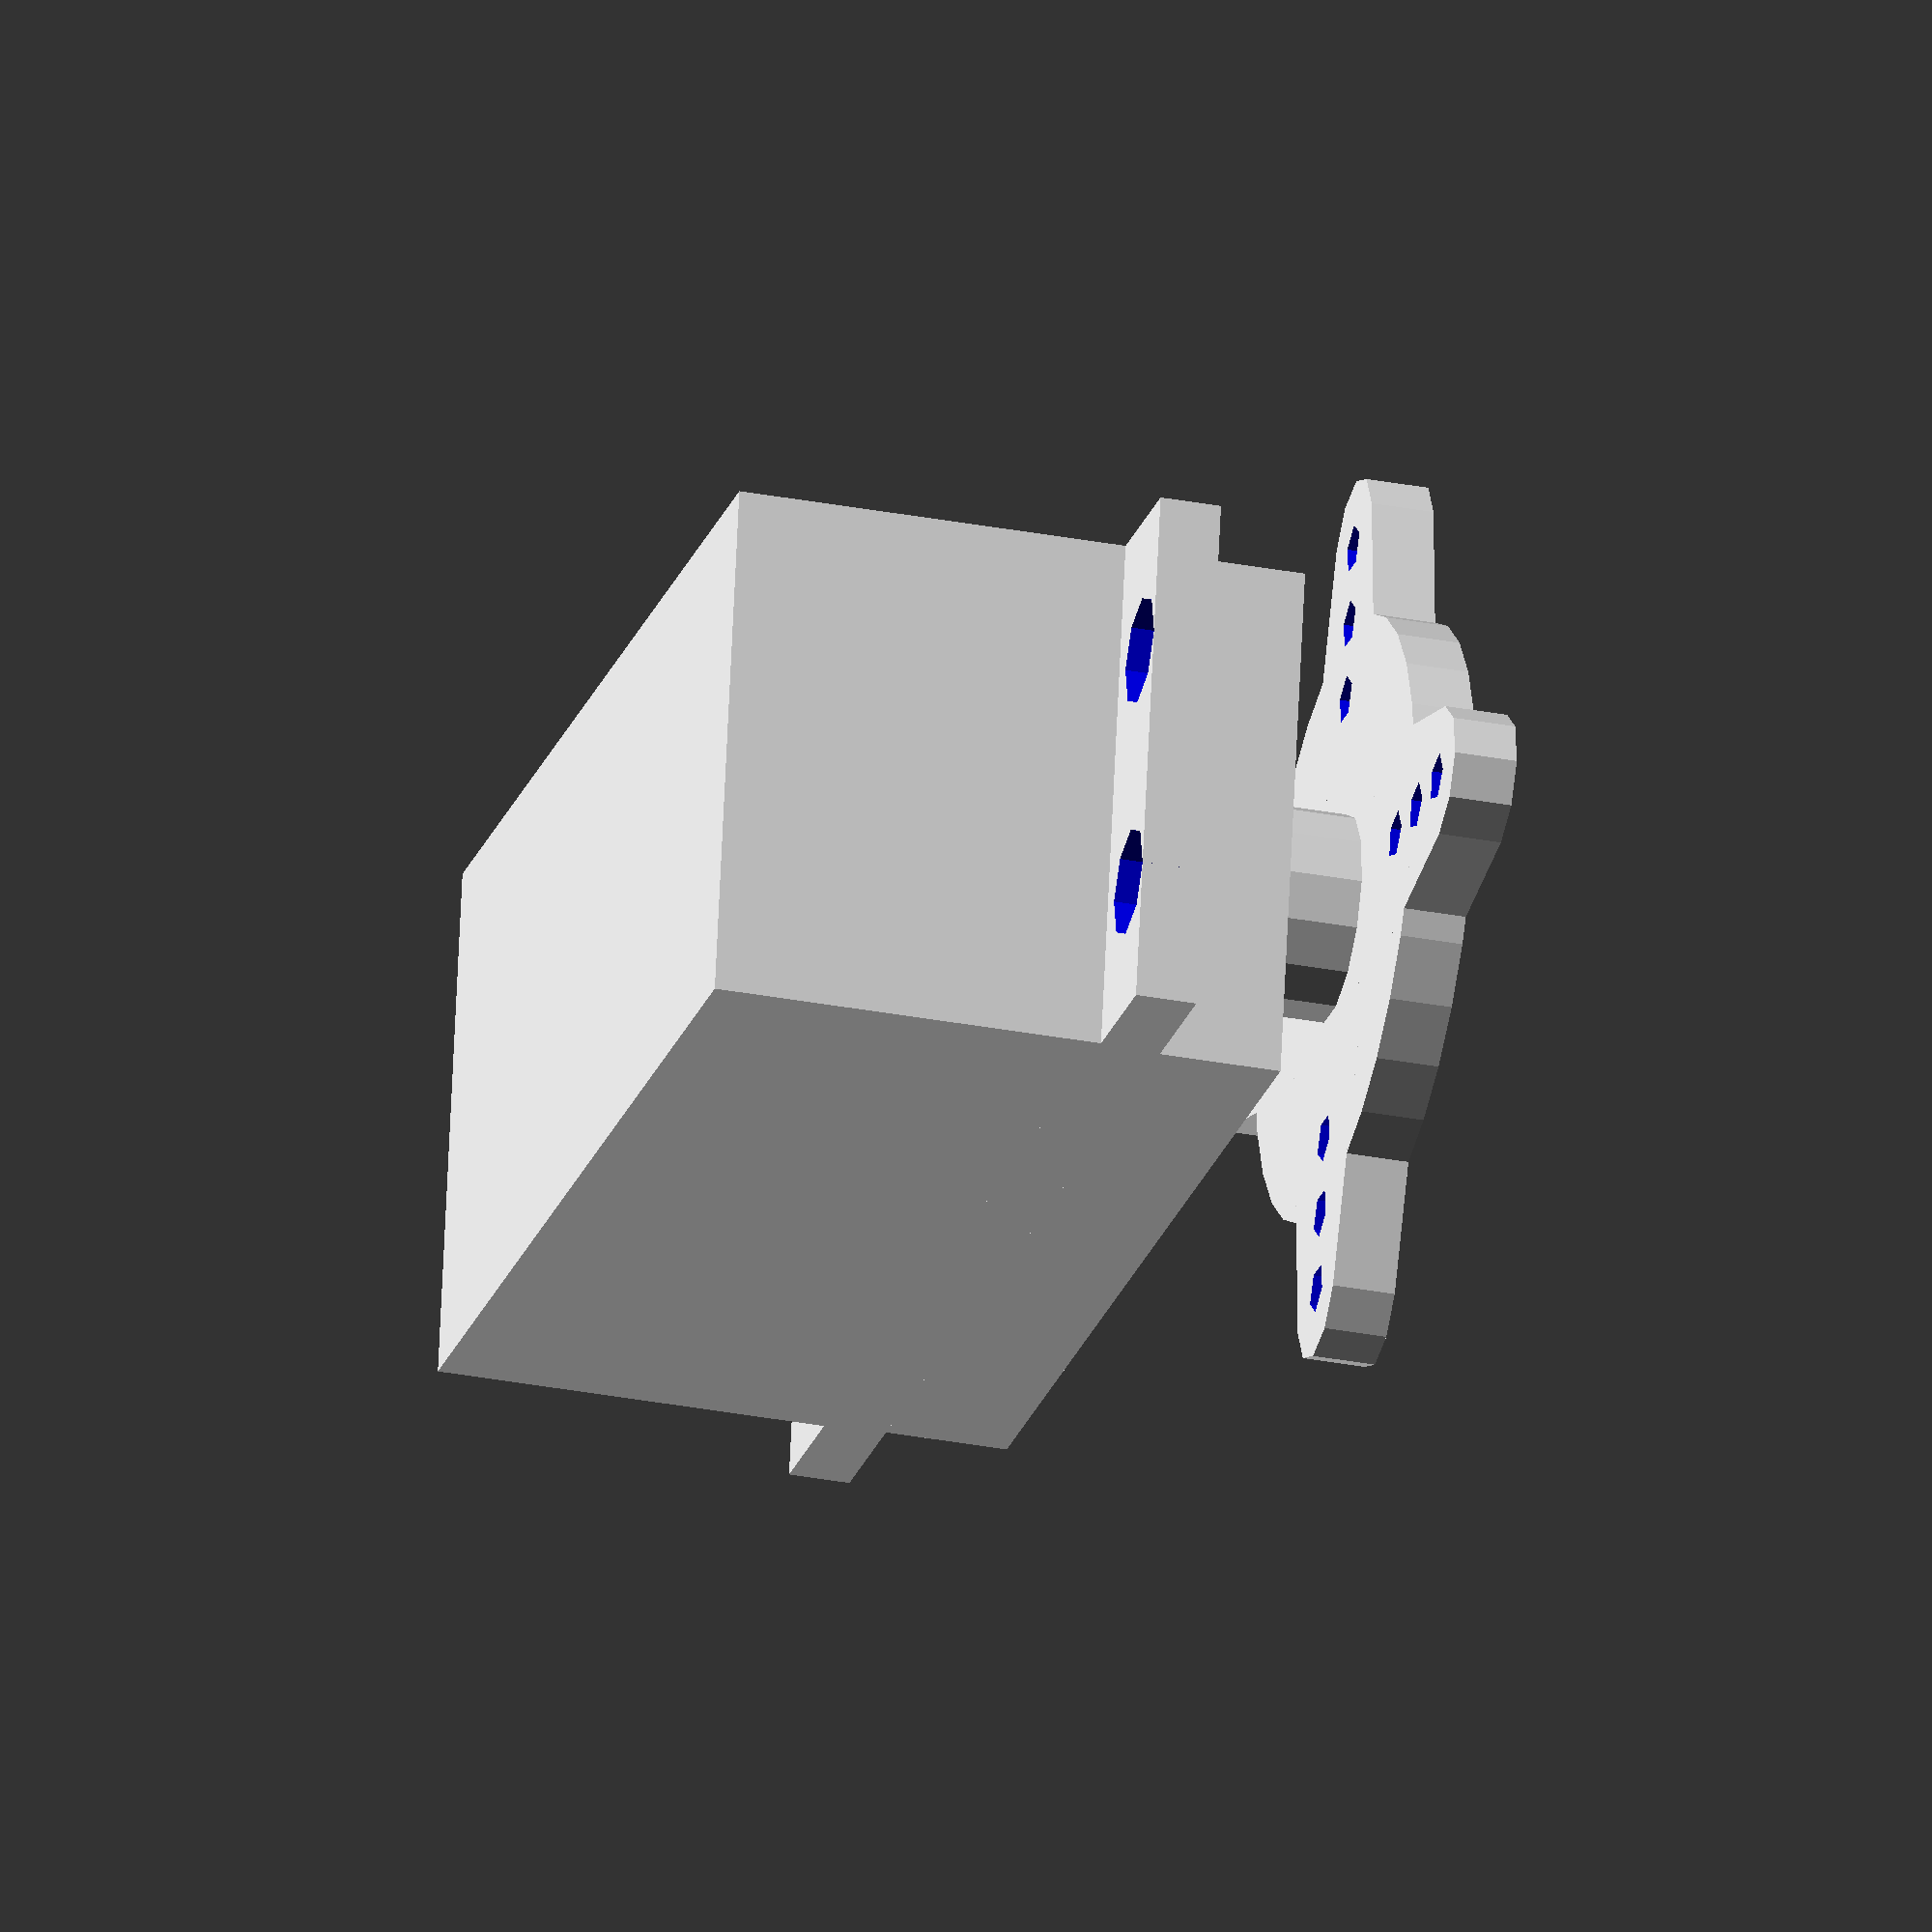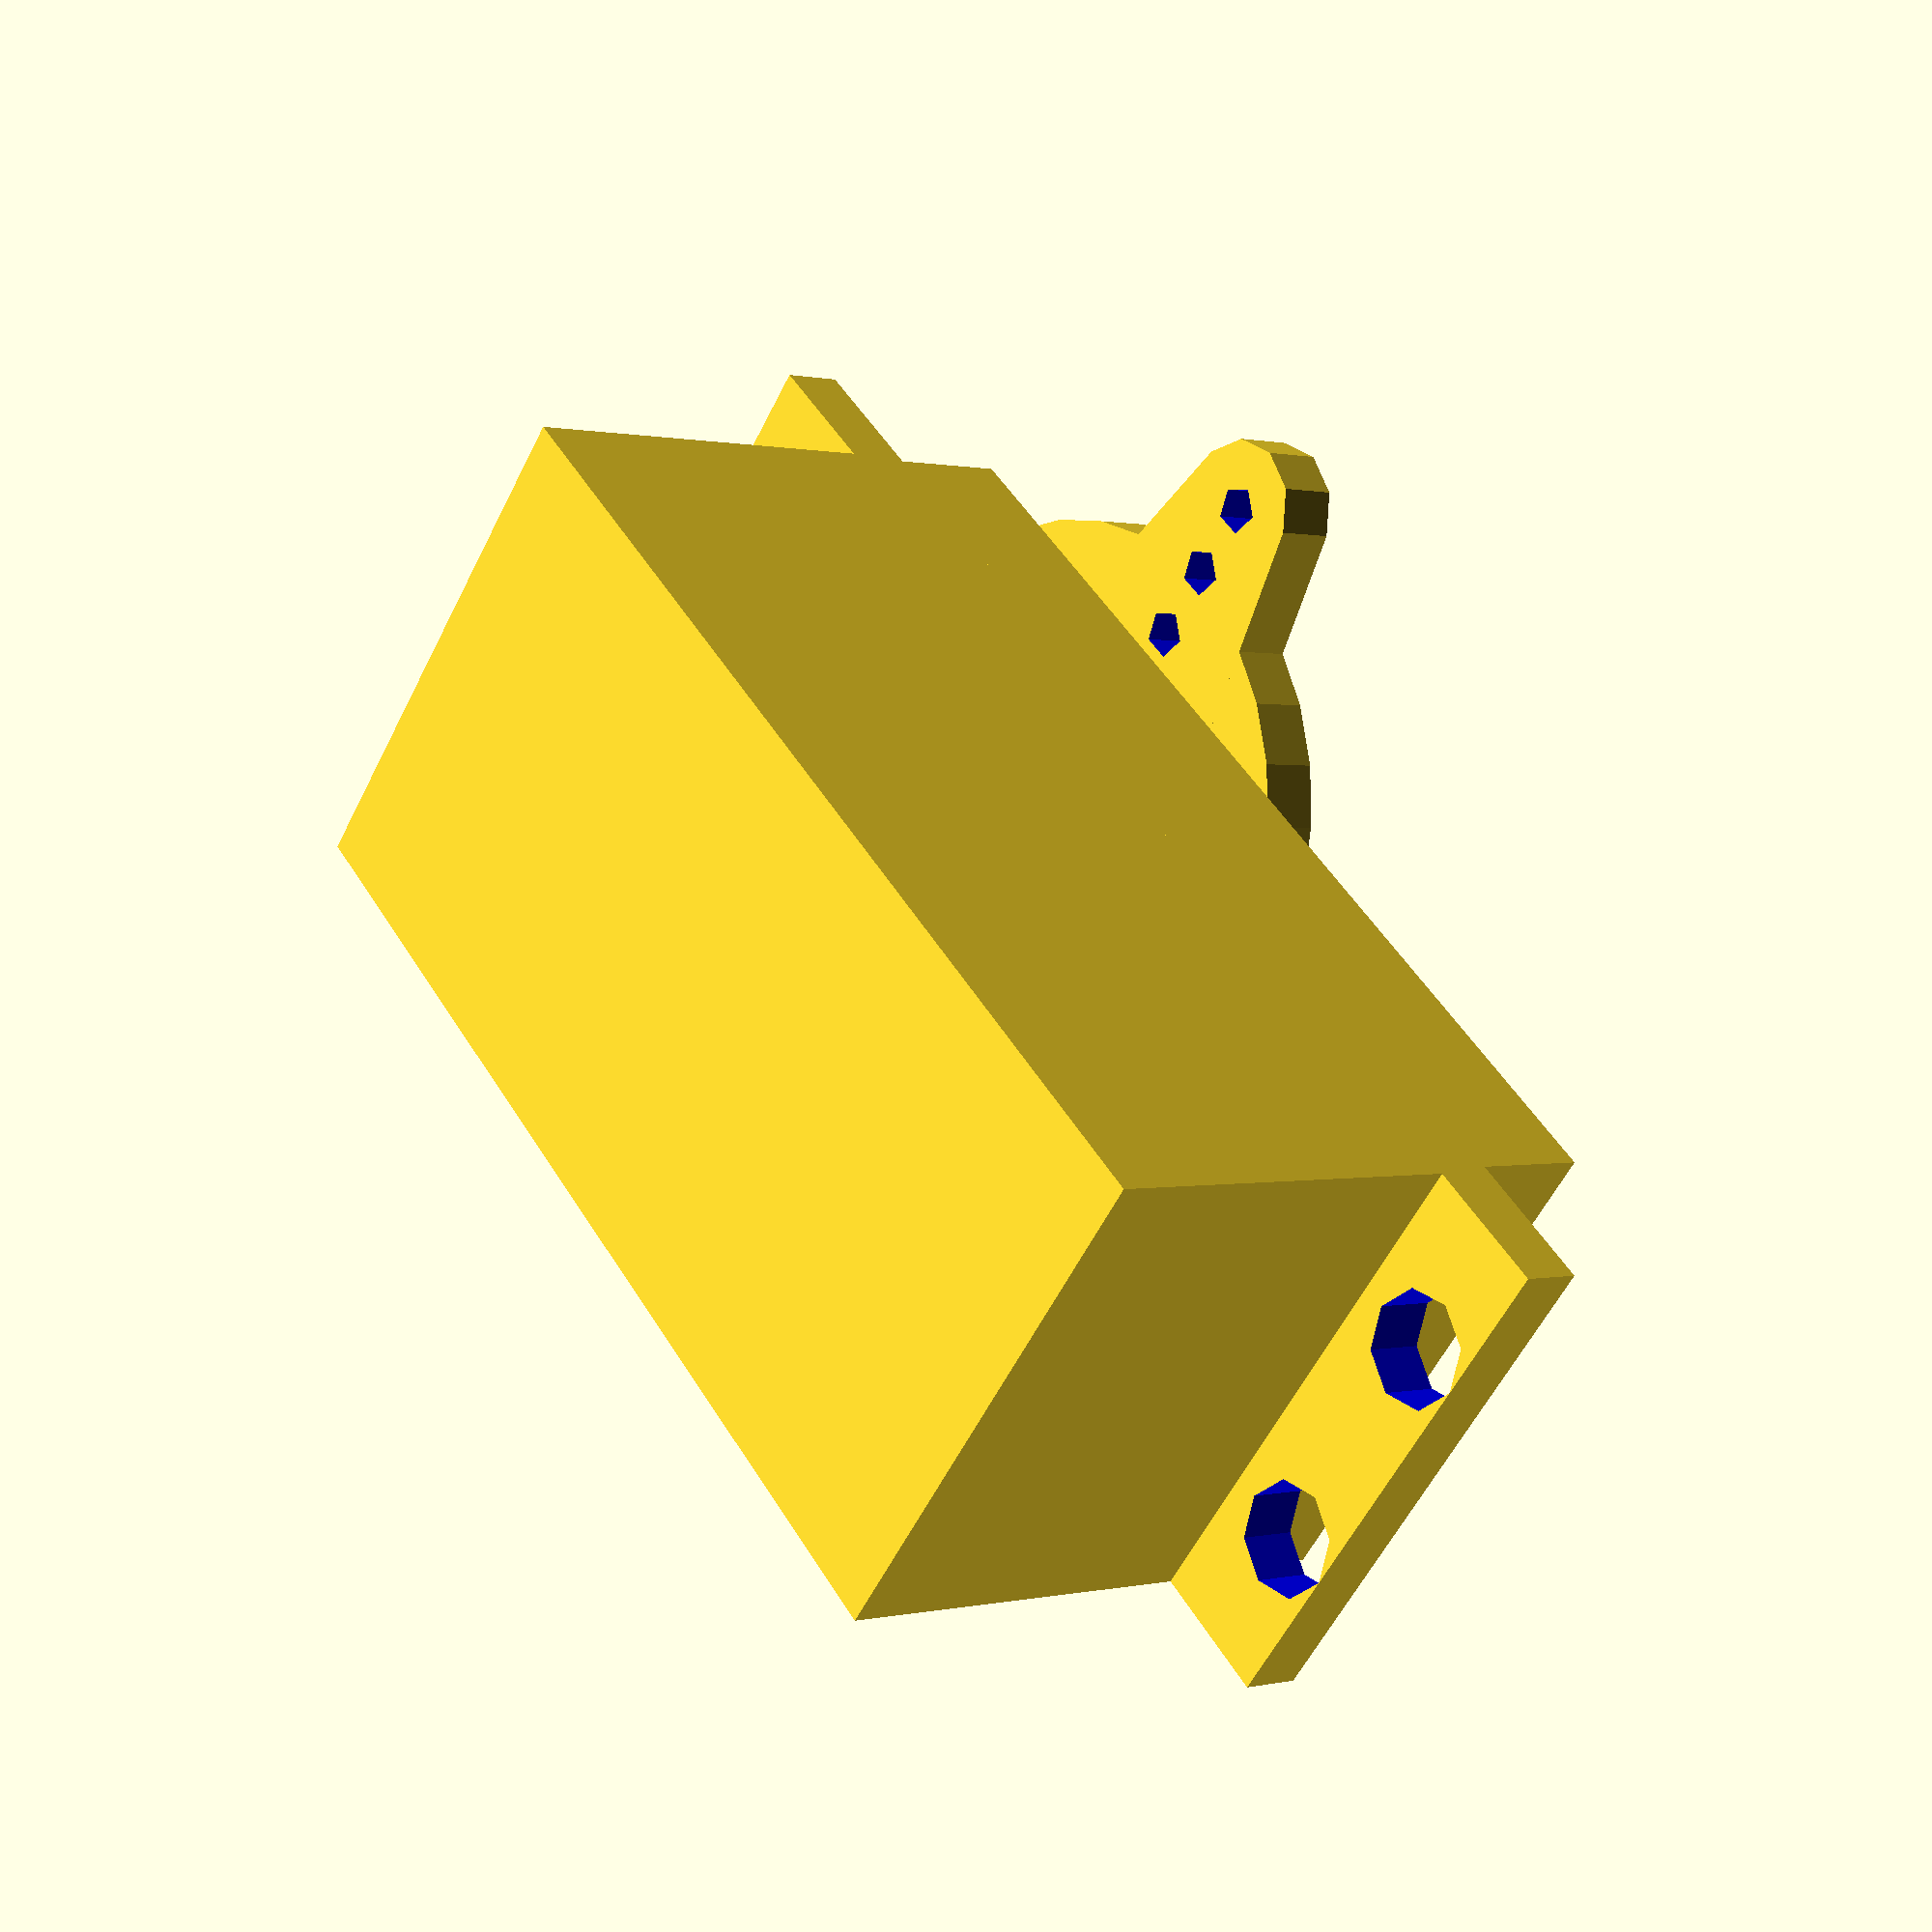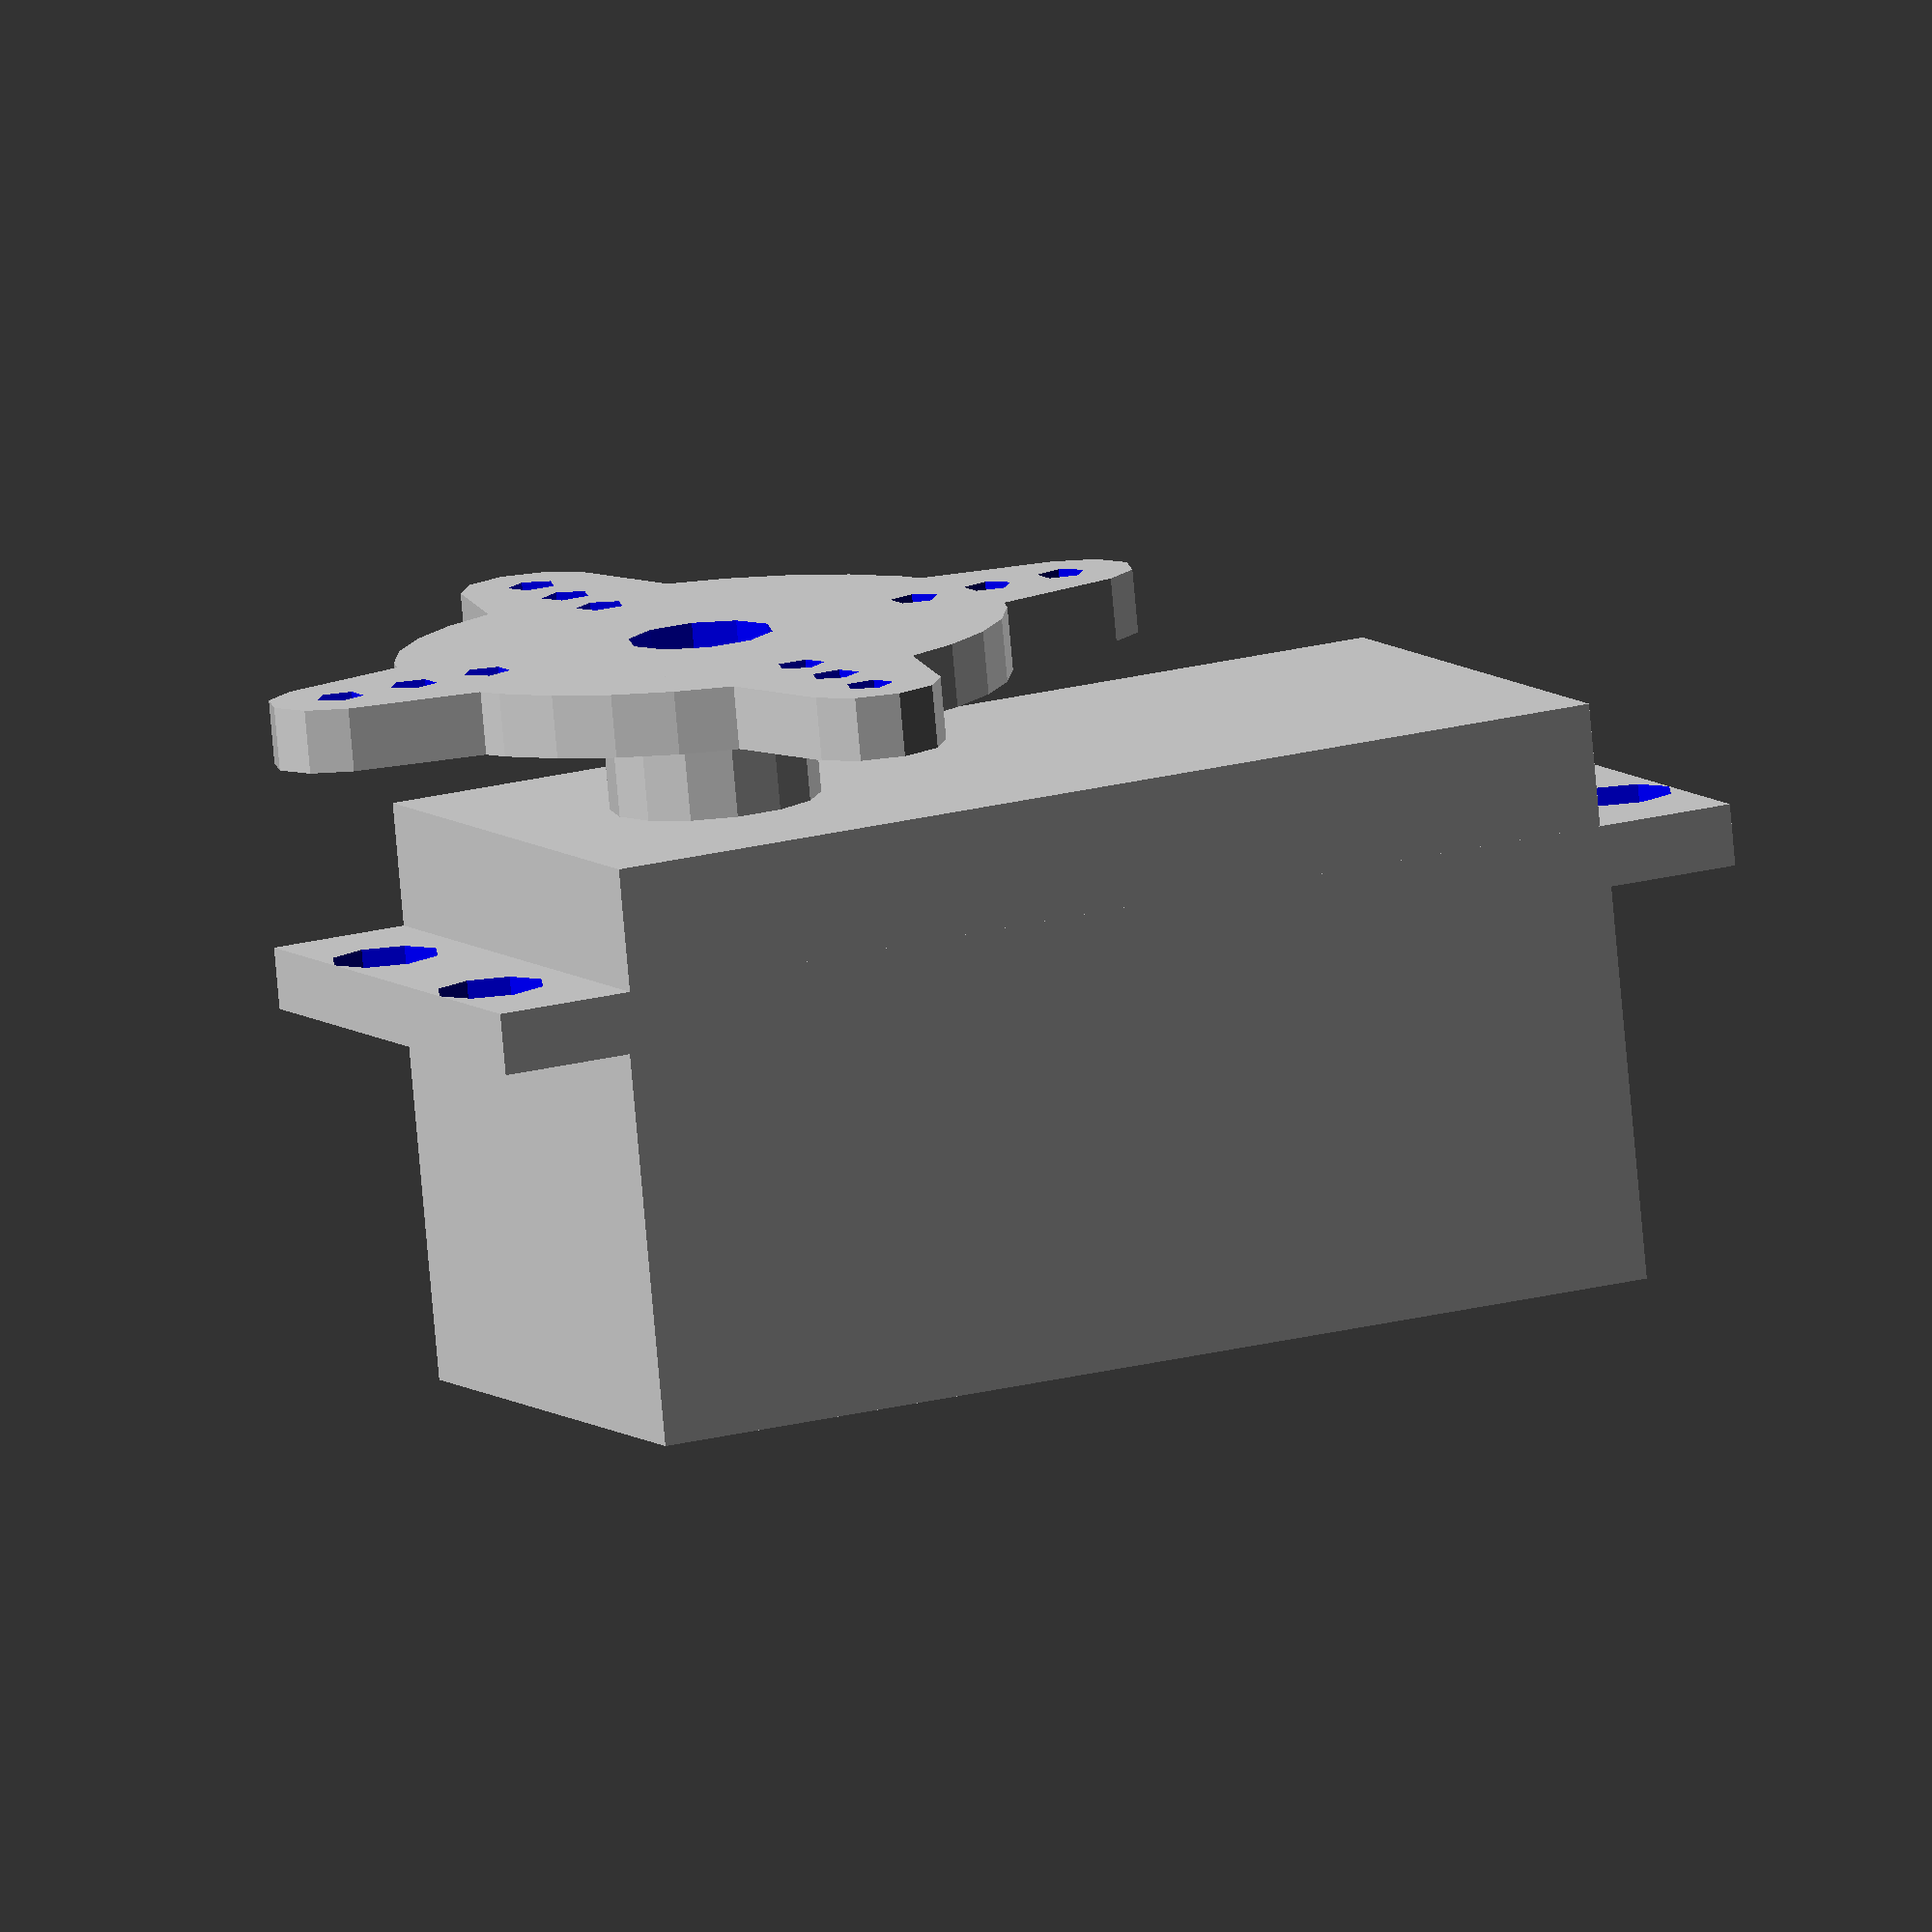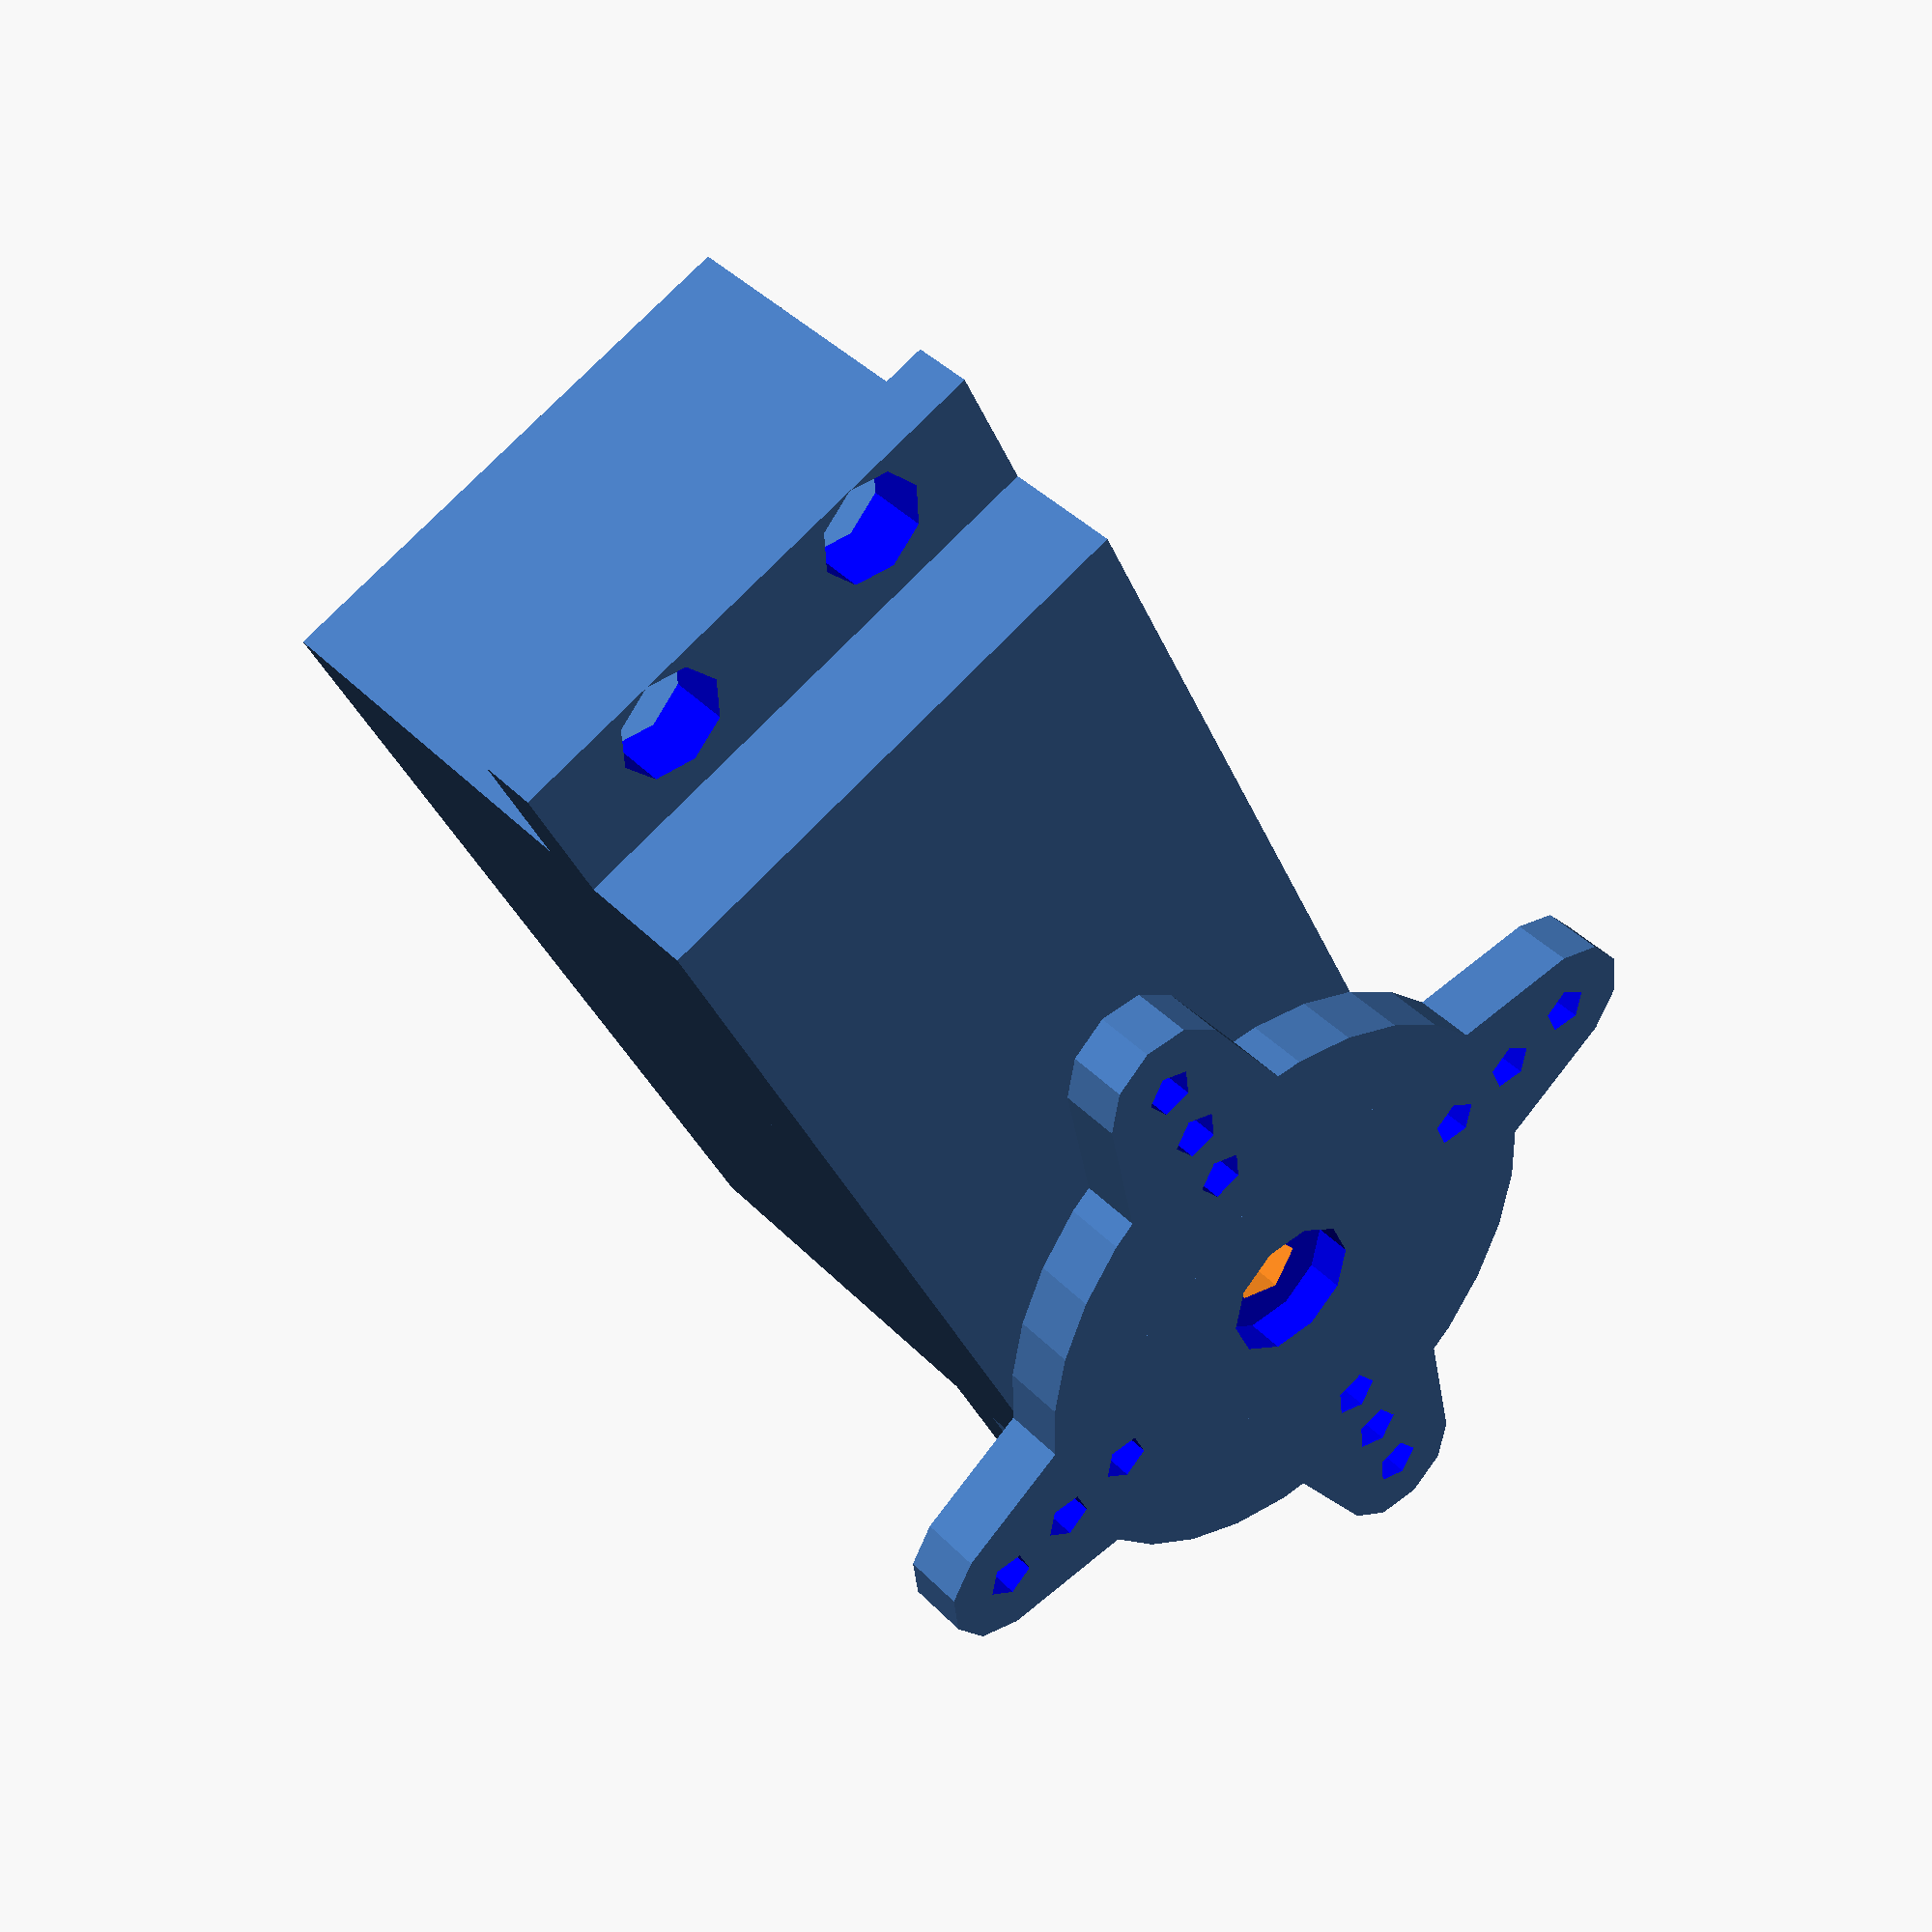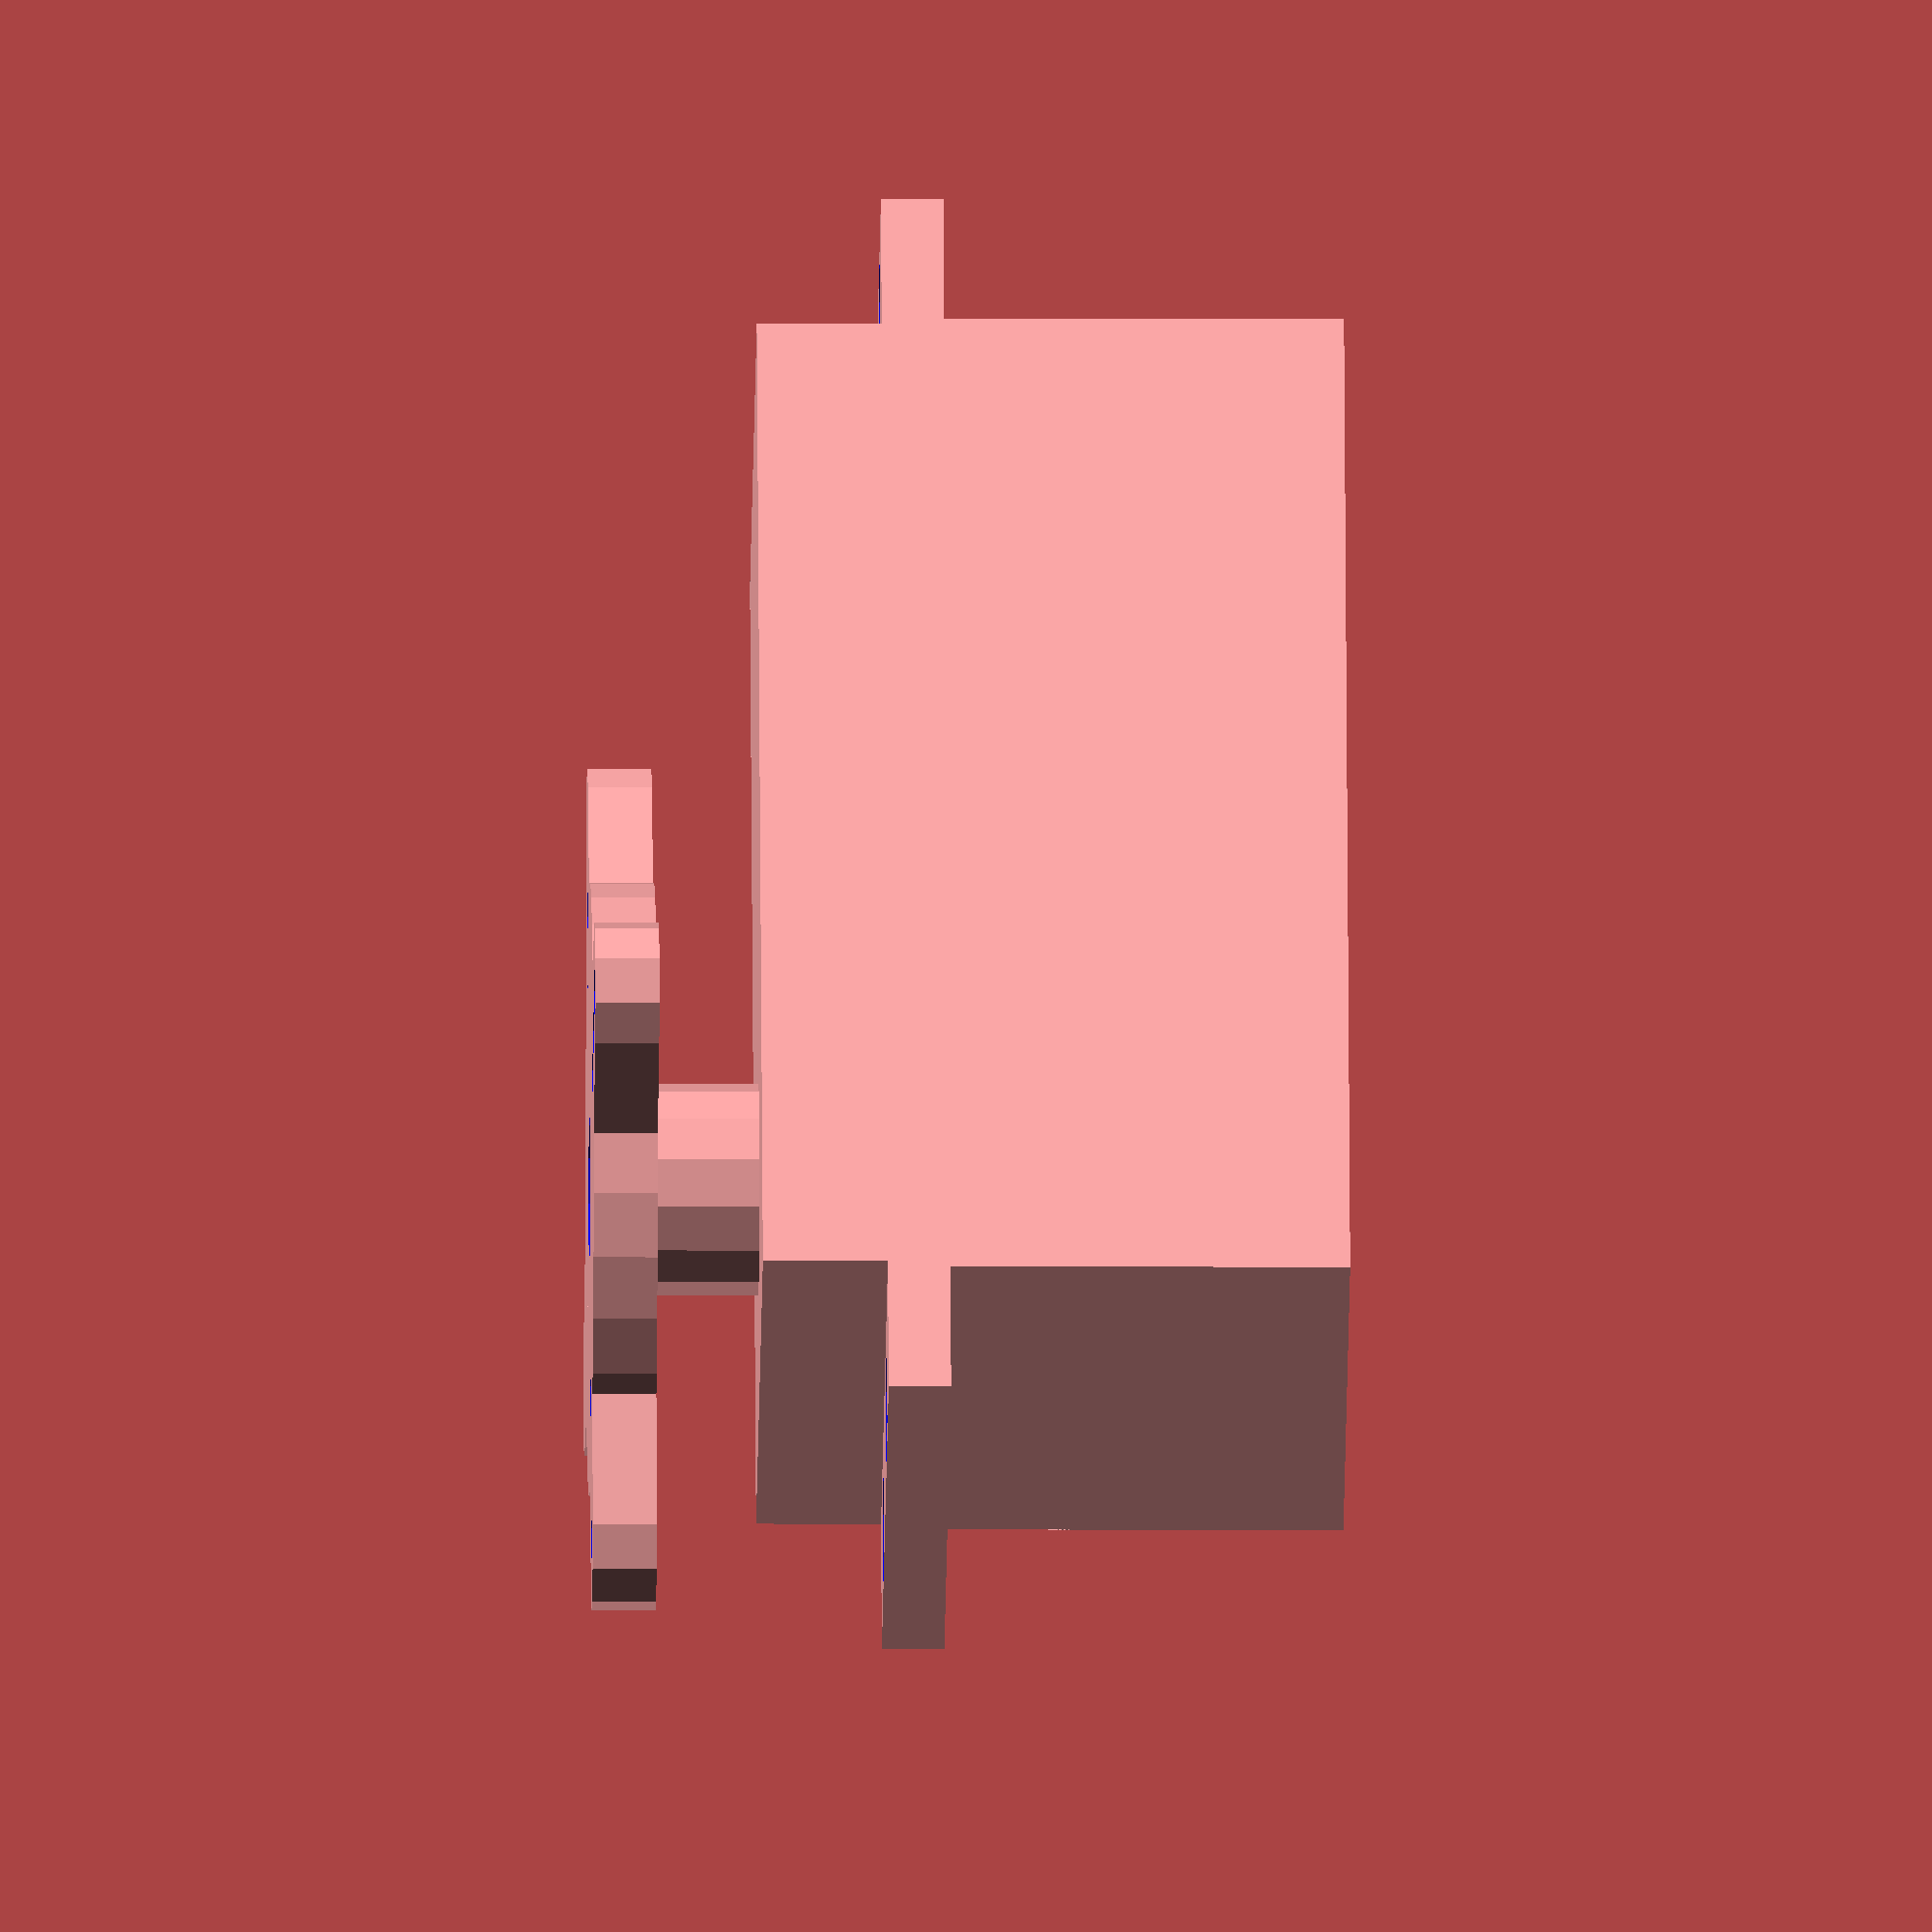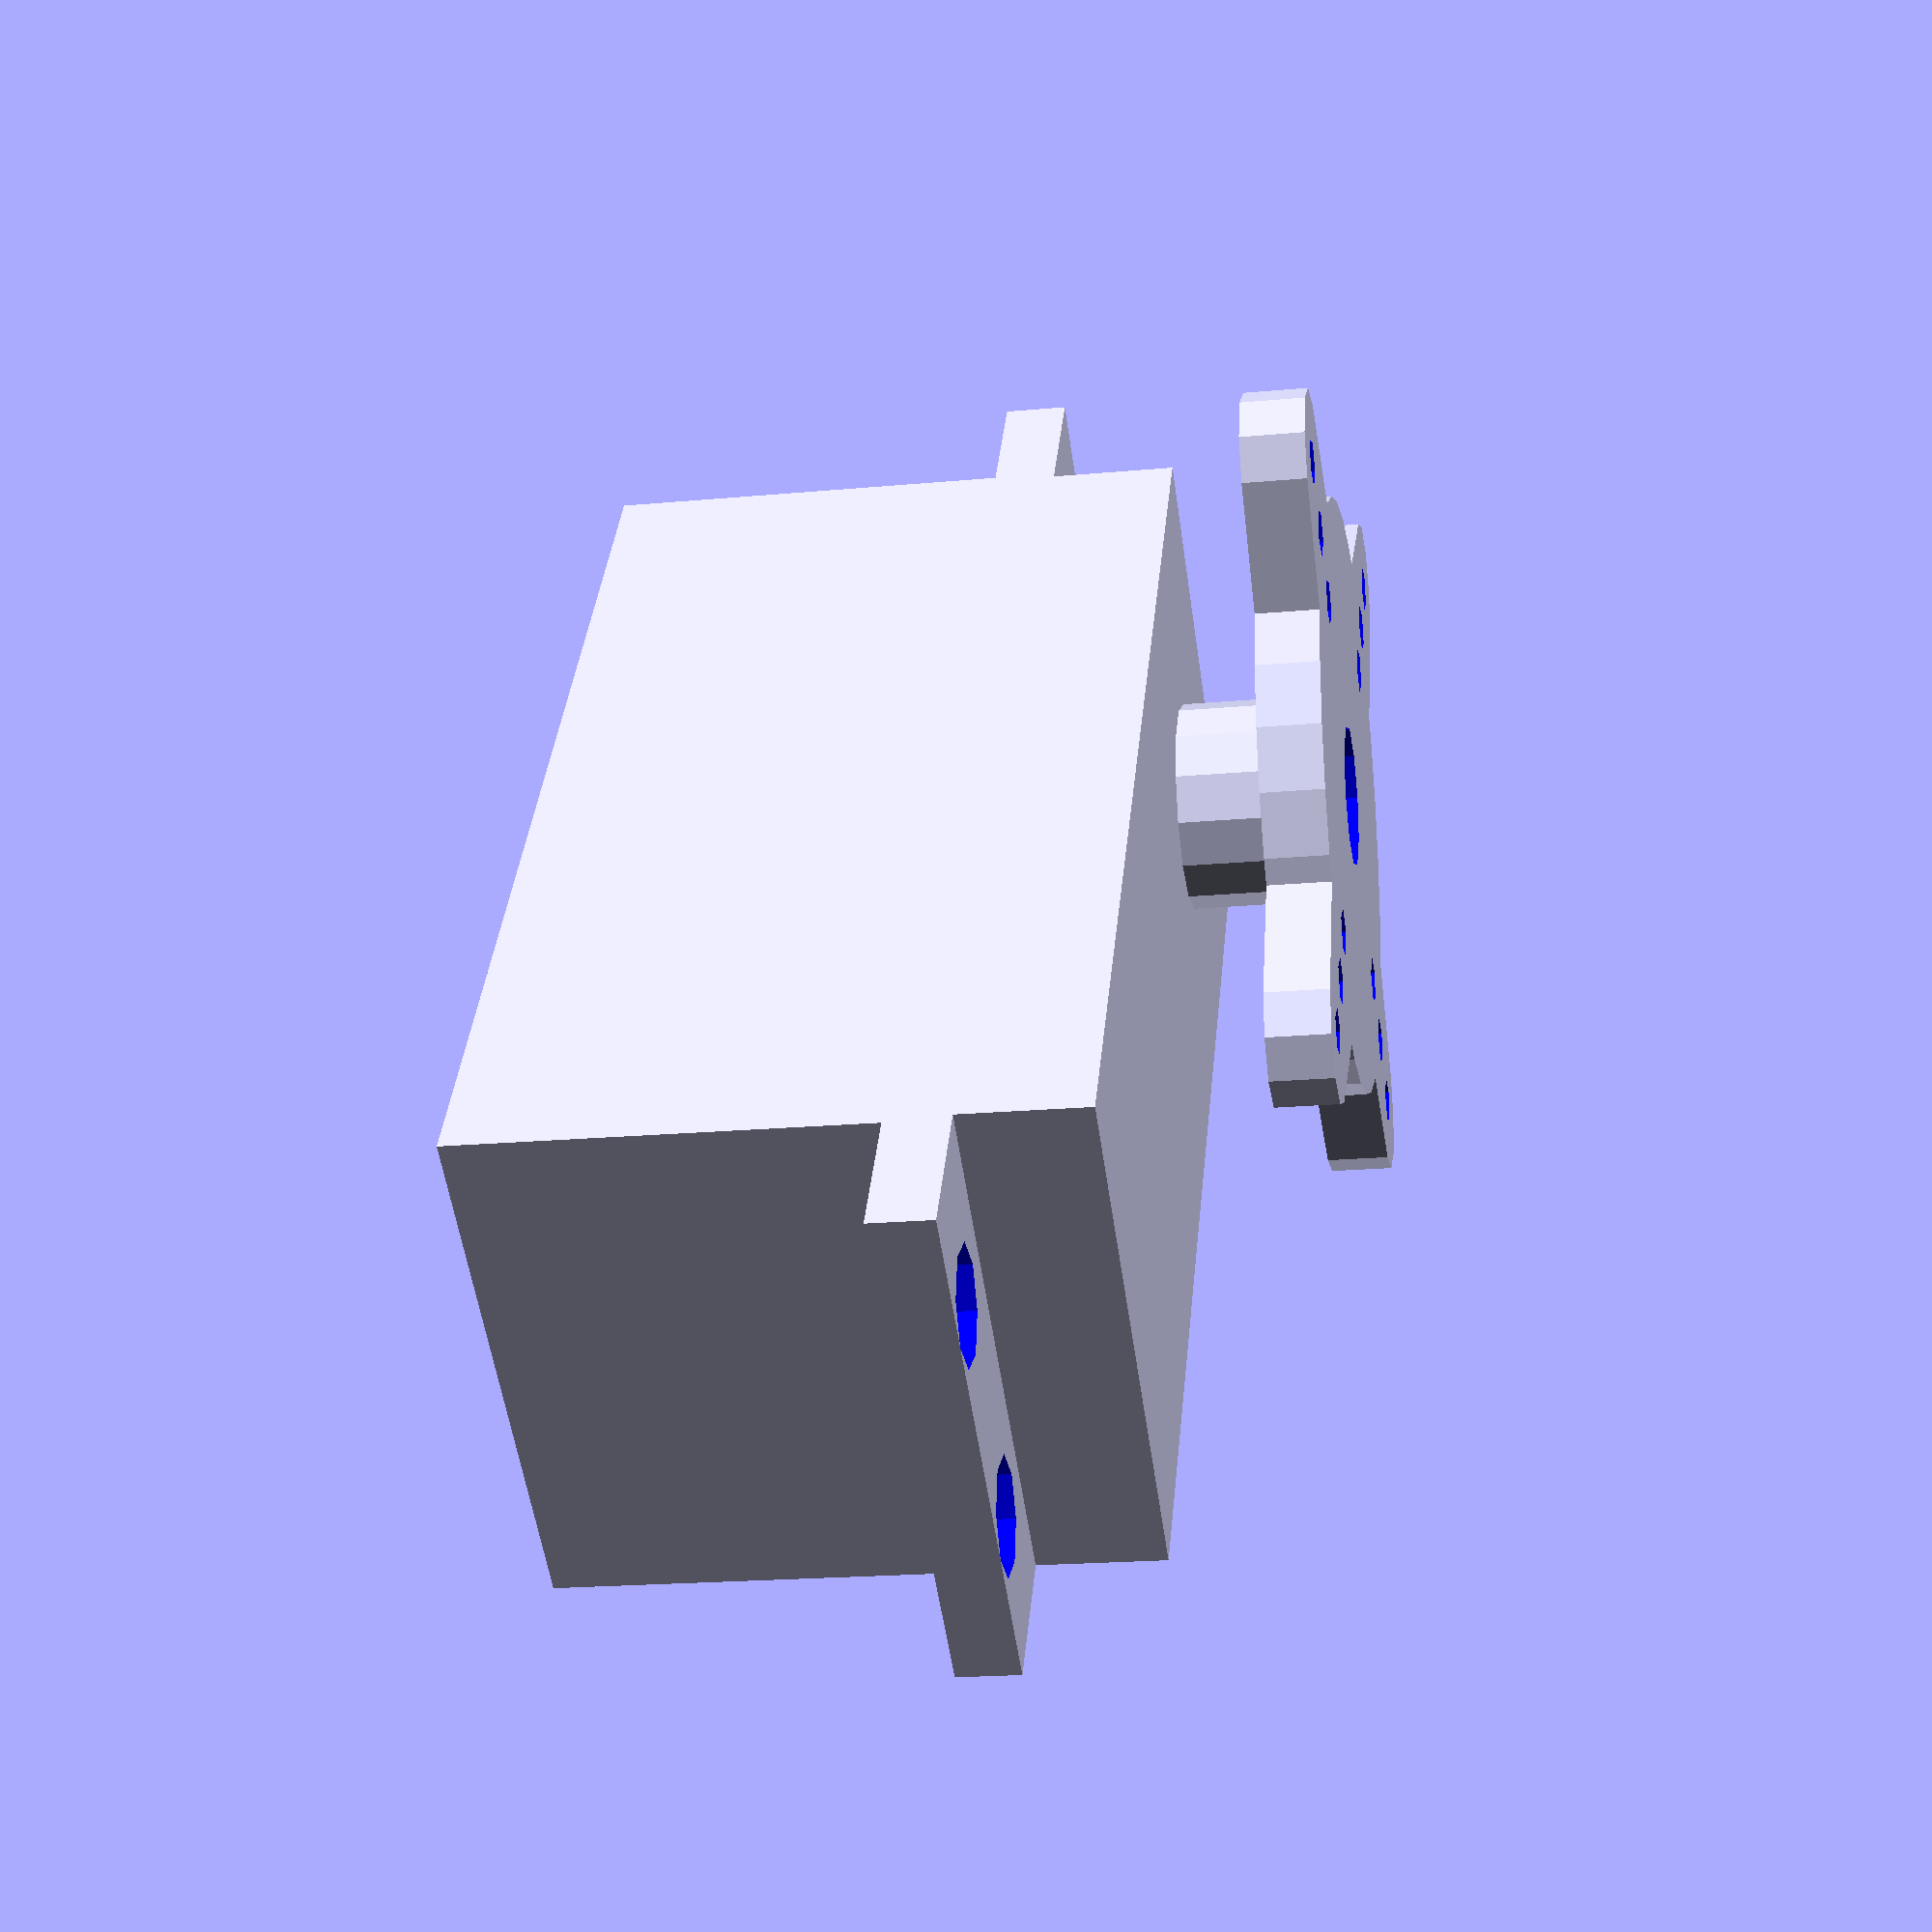
<openscad>

module make_BMS706MG_servo_holes(d=4.5){
        //mount holes
        for(i=[-1:2:1]){
            for(j=[-1:2:1]){
                color("blue")
                translate([50/2*i,10/2*j,0])
                cylinder(d=d, h=30, center=true);
            }
        }
}

module make_BMS706MG_servo_horn_round_holes(hole_space=1.25, hole_d=2, hole_h=10, a=1, b=1, c=1){

            for(i=[0:3])
            for(j=[0:2])
            color("blue")
            rotate([0,0,90*i])
            translate([16-(hole_space+2)*j,0,0])
            if((j==0 && a==1) || (j==1 && b==1) || (j==2 && c==1))
            cylinder(d=hole_d, h=hole_h, center=true);
}

module make_BMS706MG_servo_horn_round(bb=0, d_tolerance=0, d_extra=0){

	hole_space = 1.25;

    if(bb){

        cylinder(d=45+d_extra, h=2.56*2);

    }else{
    	difference(){
    		union(){
    		
    			cylinder(d=24.65, h=2.56);
    		
    			translate([0,0,0])
    			cylinder(d=8.5+d_tolerance, h=6.75);
    		
    			for(i=[0:3])
    			hull(){
    				rotate([0,0,90*i])
    				translate([16,0,0])
    				cylinder(d=5.8, h=2.56);
    				cylinder(d=13, h=2.56);
    			}
    	
    		}
    	   /*
    		for(i=[0:3])
    		for(j=[0:2])
    		color("blue")
    		rotate([0,0,90*i])
    		translate([16-(hole_space+2)*j,0,-1])
    		cylinder(d=2, h=5);
    		*/
    		make_BMS706MG_servo_horn_round_holes(hole_space=hole_space);
    	
    		color("blue")
    		translate([0,0,-10+1.55])
    		cylinder(d=5.9, h=10);
    	
    		cylinder(d=3, h=100, center=true);
    	}
	}
}

module make_BMS706MG_servo(horn=0, d_tolerance=0){

	nub_offset_x = 43/2-9.3;

	translate([-nub_offset_x,0,0])
	difference(){
		union(){
			//main body
			//color("green")
			cube([43.5,21.5,16], center=true);
		
			//mount tabs
			translate([0,0,16/2+2.5/2])
			cube([54.5,21.5,2.5], center=true);
		
			//top body
			//color("red")
			translate([0,0,5/2+16/2+2.5])
			cube([43,21.5,5], center=true);
		
			//nub
			color("red")
			translate([nub_offset_x,0,16/2+2.5+5])
			cylinder(d=6+d_tolerance, h=3.75);
		}
		make_BMS706MG_servo_holes();
	}

	if(horn){
		
		translate([0,0,30-7.75])
		rotate([180,0,0])
		make_BMS706MG_servo_horn_round(bb=0, d_tolerance=d_tolerance);

	}

}


make_BMS706MG_servo(horn=1);

</openscad>
<views>
elev=31.9 azim=169.8 roll=255.0 proj=o view=wireframe
elev=359.6 azim=319.0 roll=228.1 proj=p view=wireframe
elev=79.8 azim=155.0 roll=5.1 proj=o view=wireframe
elev=139.3 azim=244.6 roll=219.1 proj=p view=solid
elev=185.2 azim=245.9 roll=90.8 proj=o view=wireframe
elev=19.6 azim=304.0 roll=279.9 proj=p view=solid
</views>
